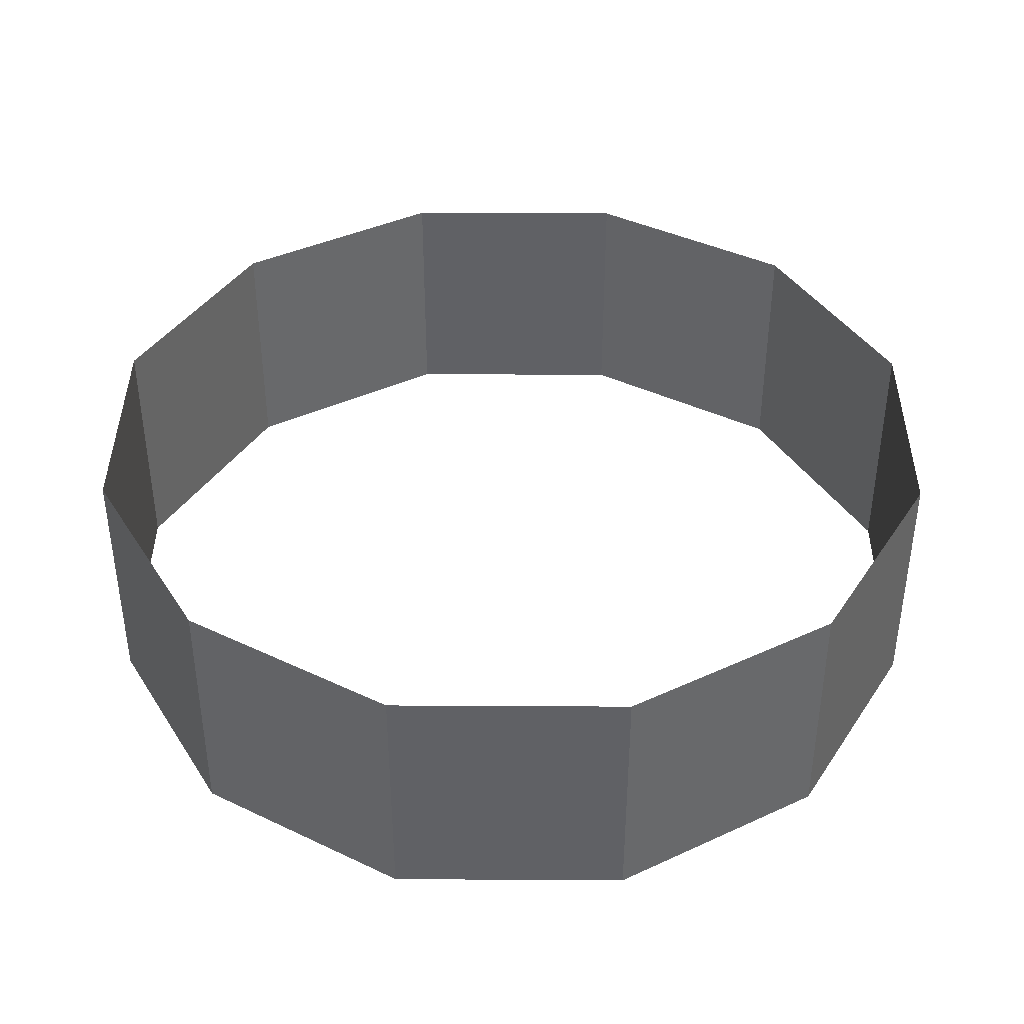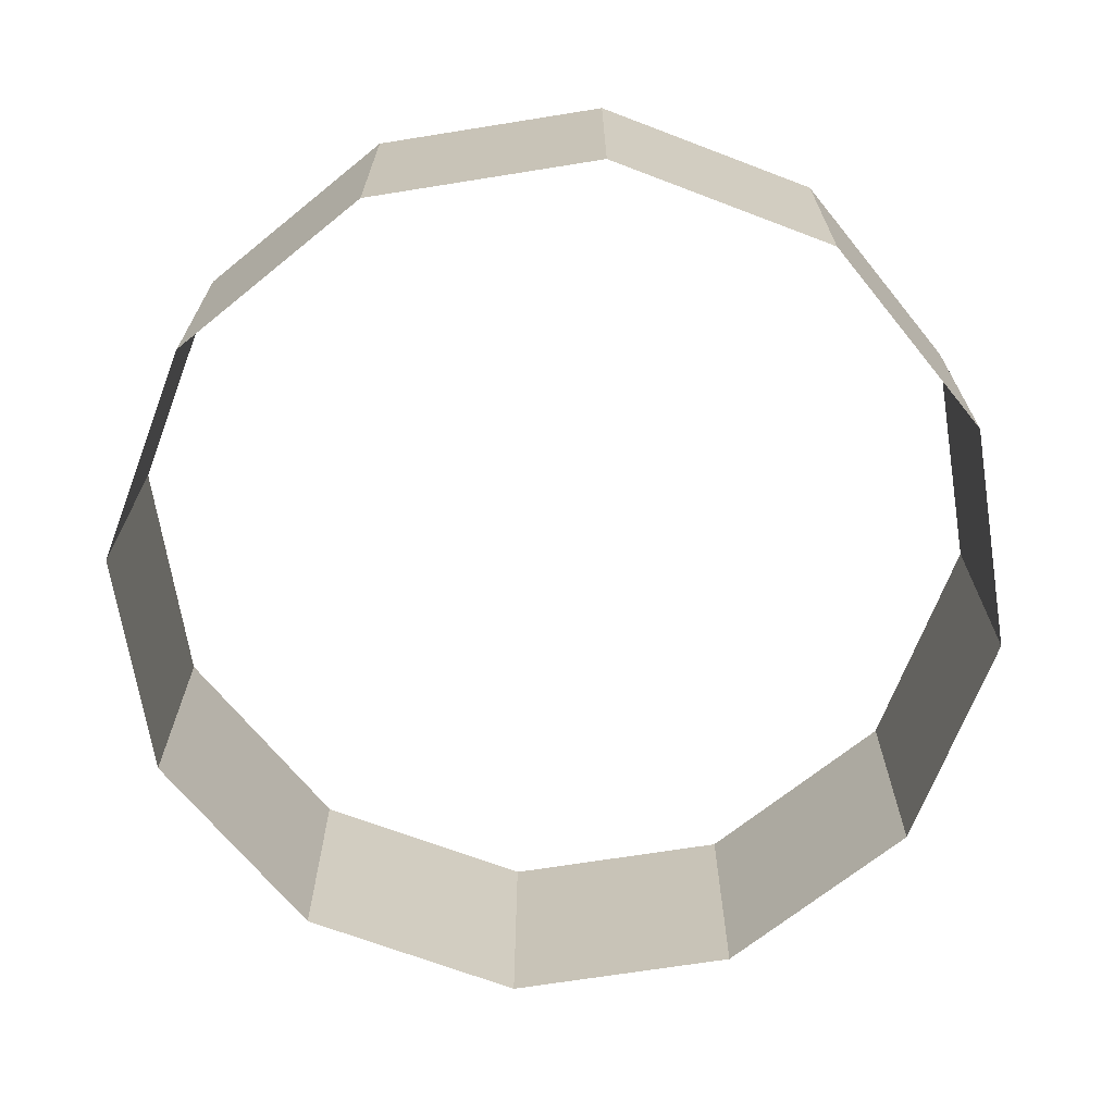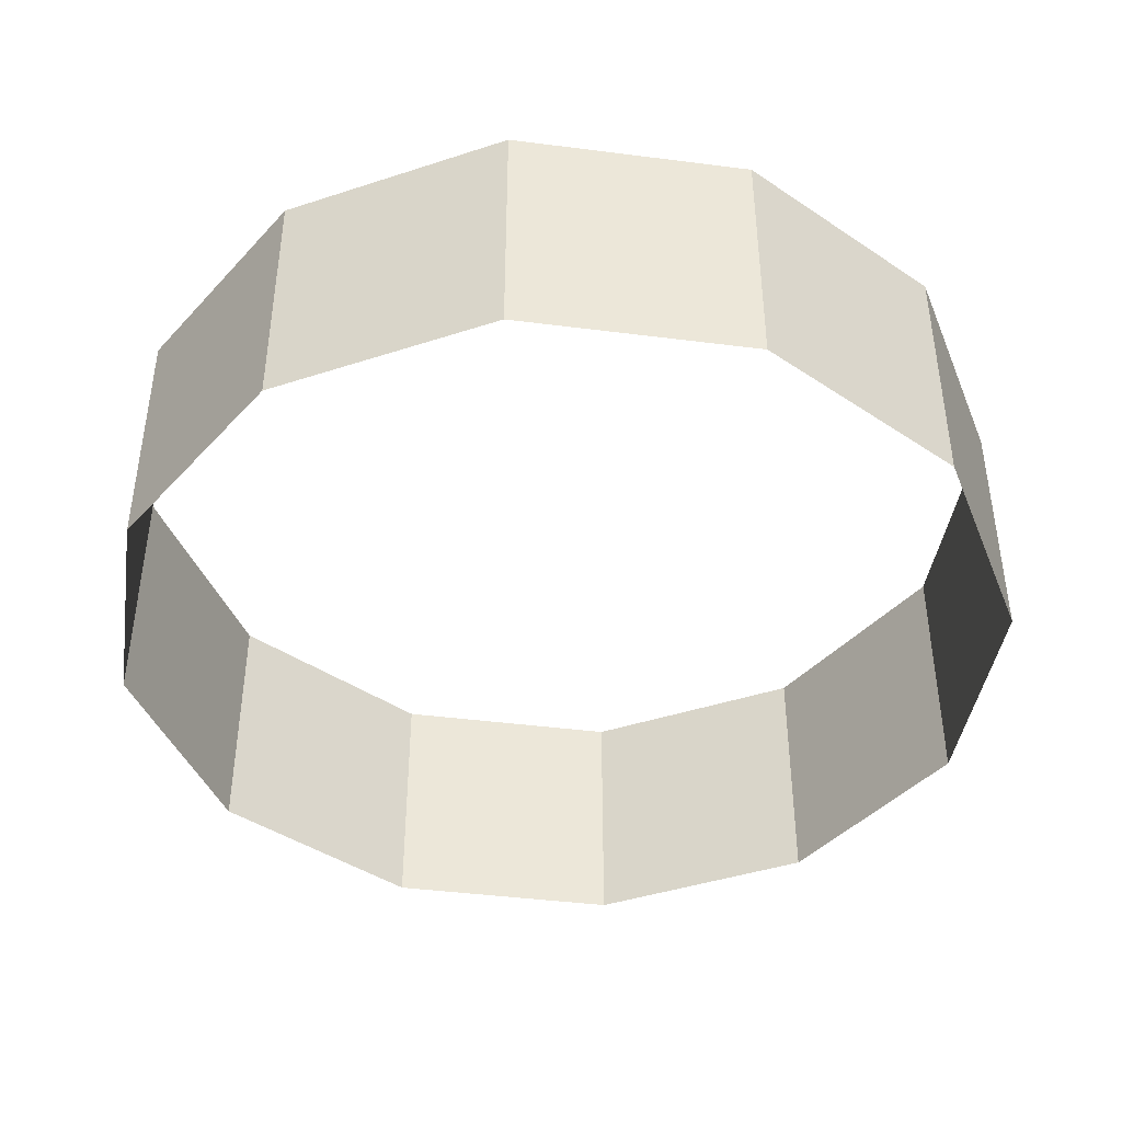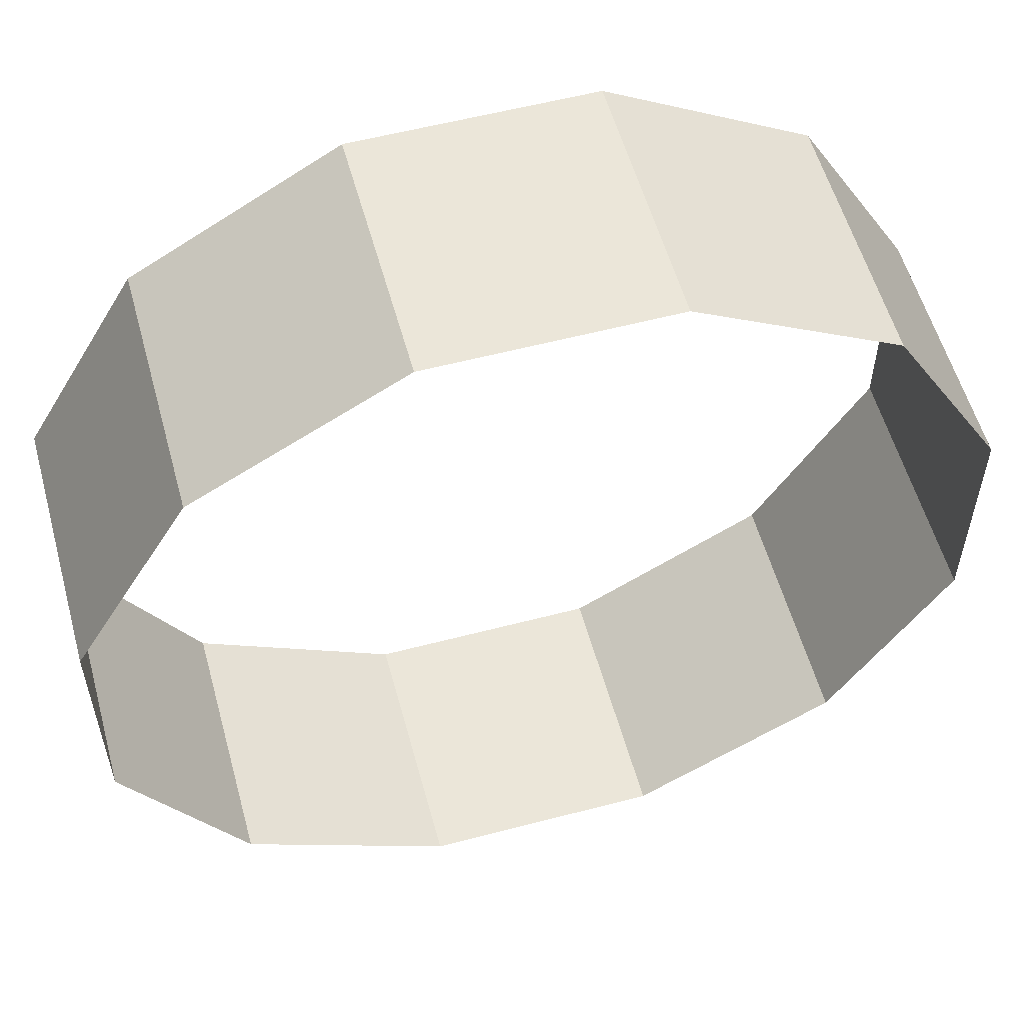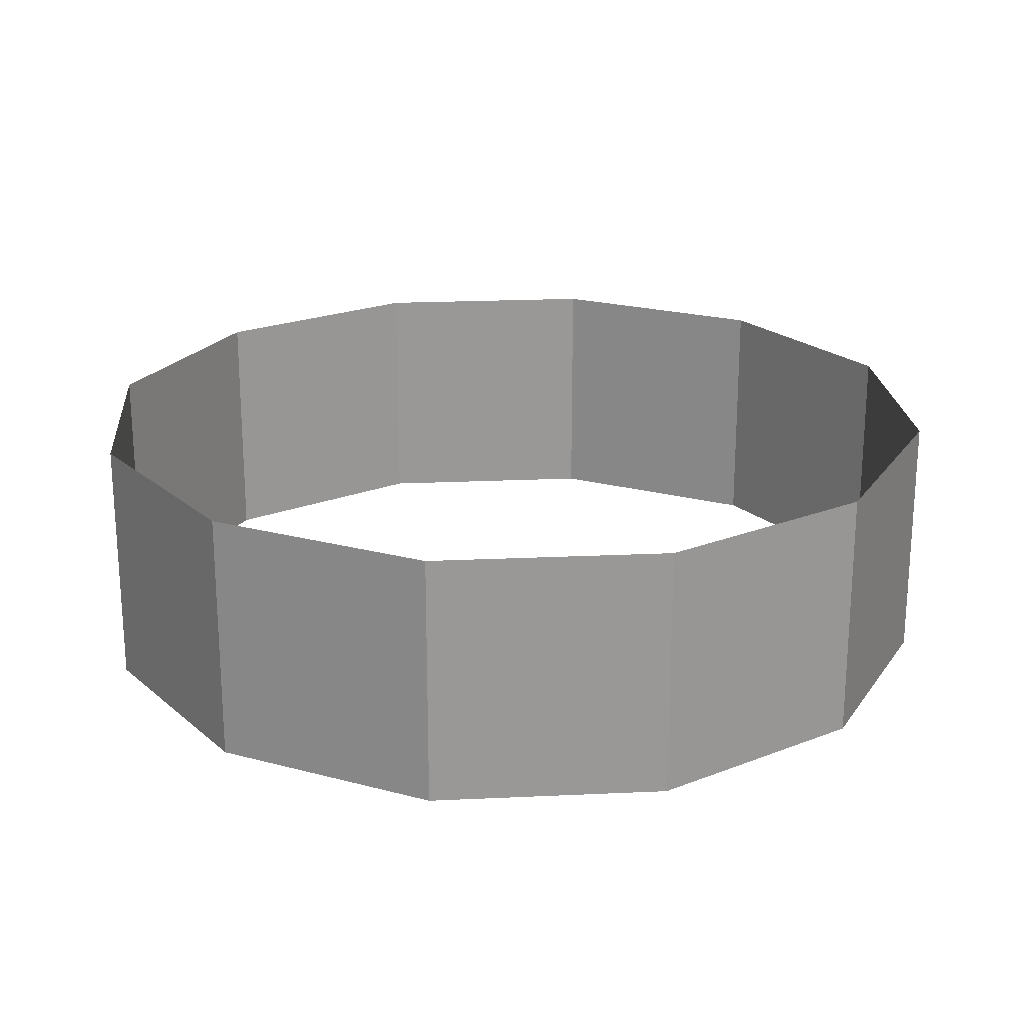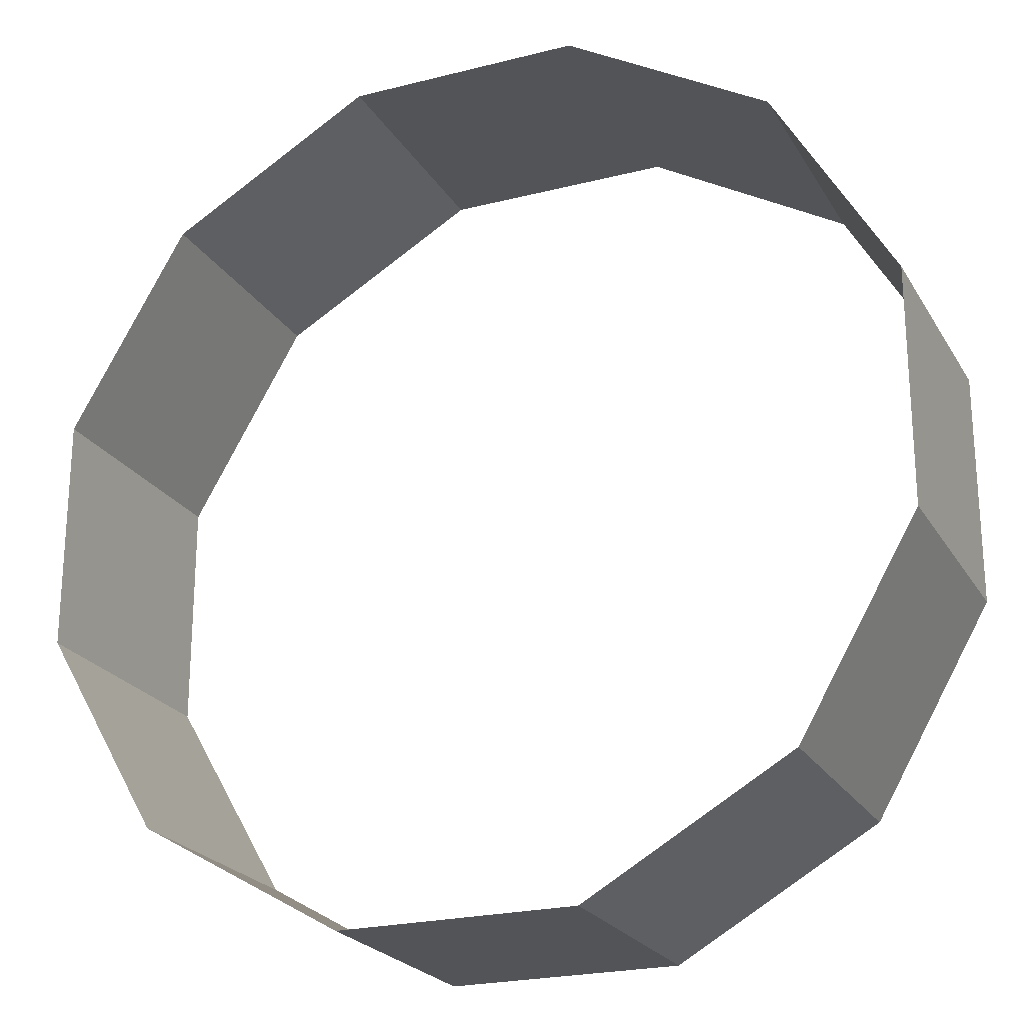
<metadata>
{"format":"obj","ext":"obj","renderer":"f3d","projection":"perspective","resolution":1024,"background":"white","views":[{"elev":40.2,"azim":120.4,"up":"+Y"},{"elev":-68.4,"azim":-50.9,"up":"+Y"},{"elev":-42.5,"azim":-8.7,"up":"+Y"},{"elev":56.5,"azim":164.6,"up":"+Z"},{"elev":21.6,"azim":175.3,"up":"+Y"},{"elev":-23.0,"azim":-156.6,"up":"+Z"}]}
</metadata>
<code>
v 2.64 0.7675 -0.7075
v 1.933 0.7675 -1.933
v 0.7075 0.7675 -2.64
v -0.7075 0.7675 -2.64
v -1.933 0.7675 -1.933
v -2.64 0.7675 -0.7075
v -2.64 0.7675 0.7075
v -1.933 0.7675 1.933
v -0.7075 0.7675 2.64
v 0.7075 0.7675 2.64
v 1.933 0.7675 1.933
v 2.64 0.7675 0.7075
v 2.64 -0.7675 -0.7075
v 1.933 -0.7675 -1.933
v 0.7075 -0.7675 -2.64
v -0.7075 -0.7675 -2.64
v -1.933 -0.7675 -1.933
v -2.64 -0.7675 -0.7075
v -2.64 -0.7675 0.7075
v -1.933 -0.7675 1.933
v -0.7075 -0.7675 2.64
v 0.7075 -0.7675 2.64
v 1.933 -0.7675 1.933
v 2.64 -0.7675 0.7075
g slot_pCylinder6
f 1 13 14 2
f 2 14 15 3
f 3 15 16 4
f 4 16 17 5
f 5 17 18 6
f 6 18 19 7
f 7 19 20 8
f 8 20 21 9
f 9 21 22 10
f 10 22 23 11
f 11 23 24 12
f 12 24 13 1

</code>
